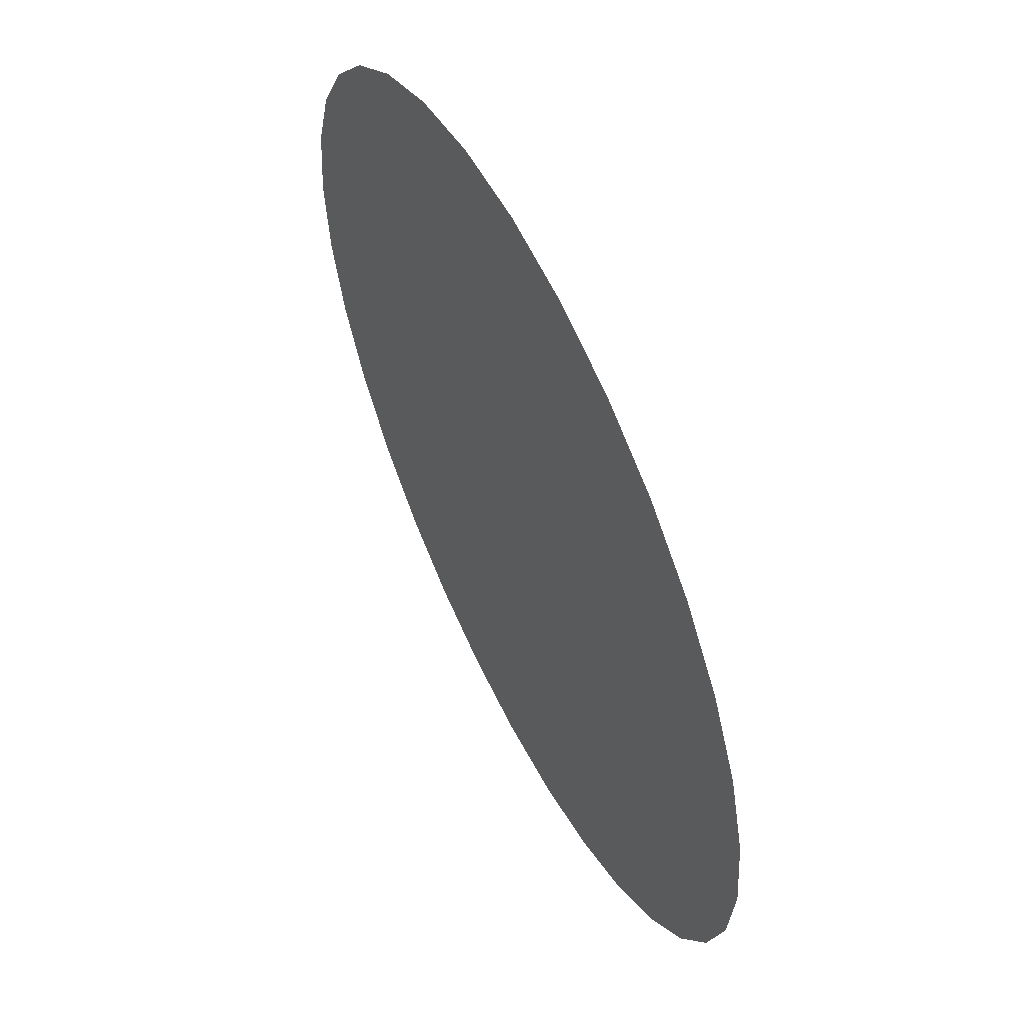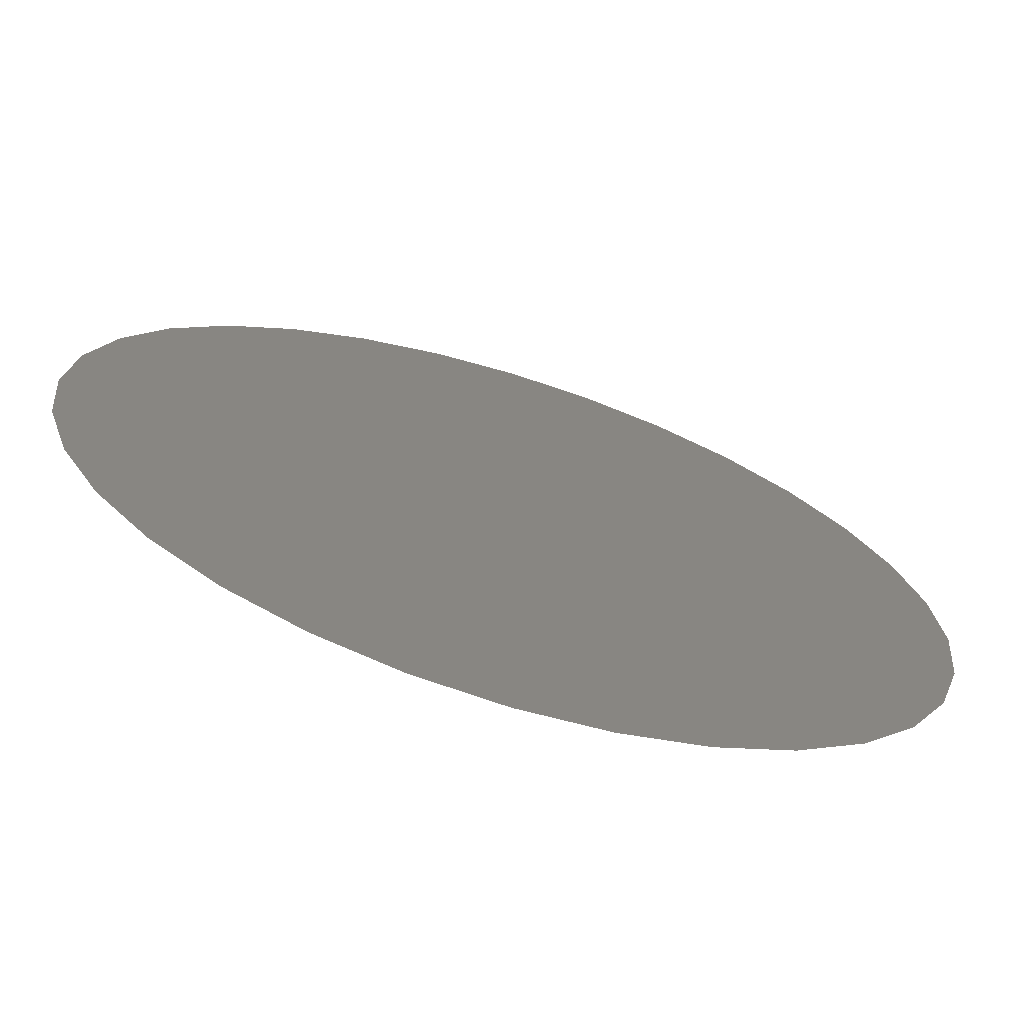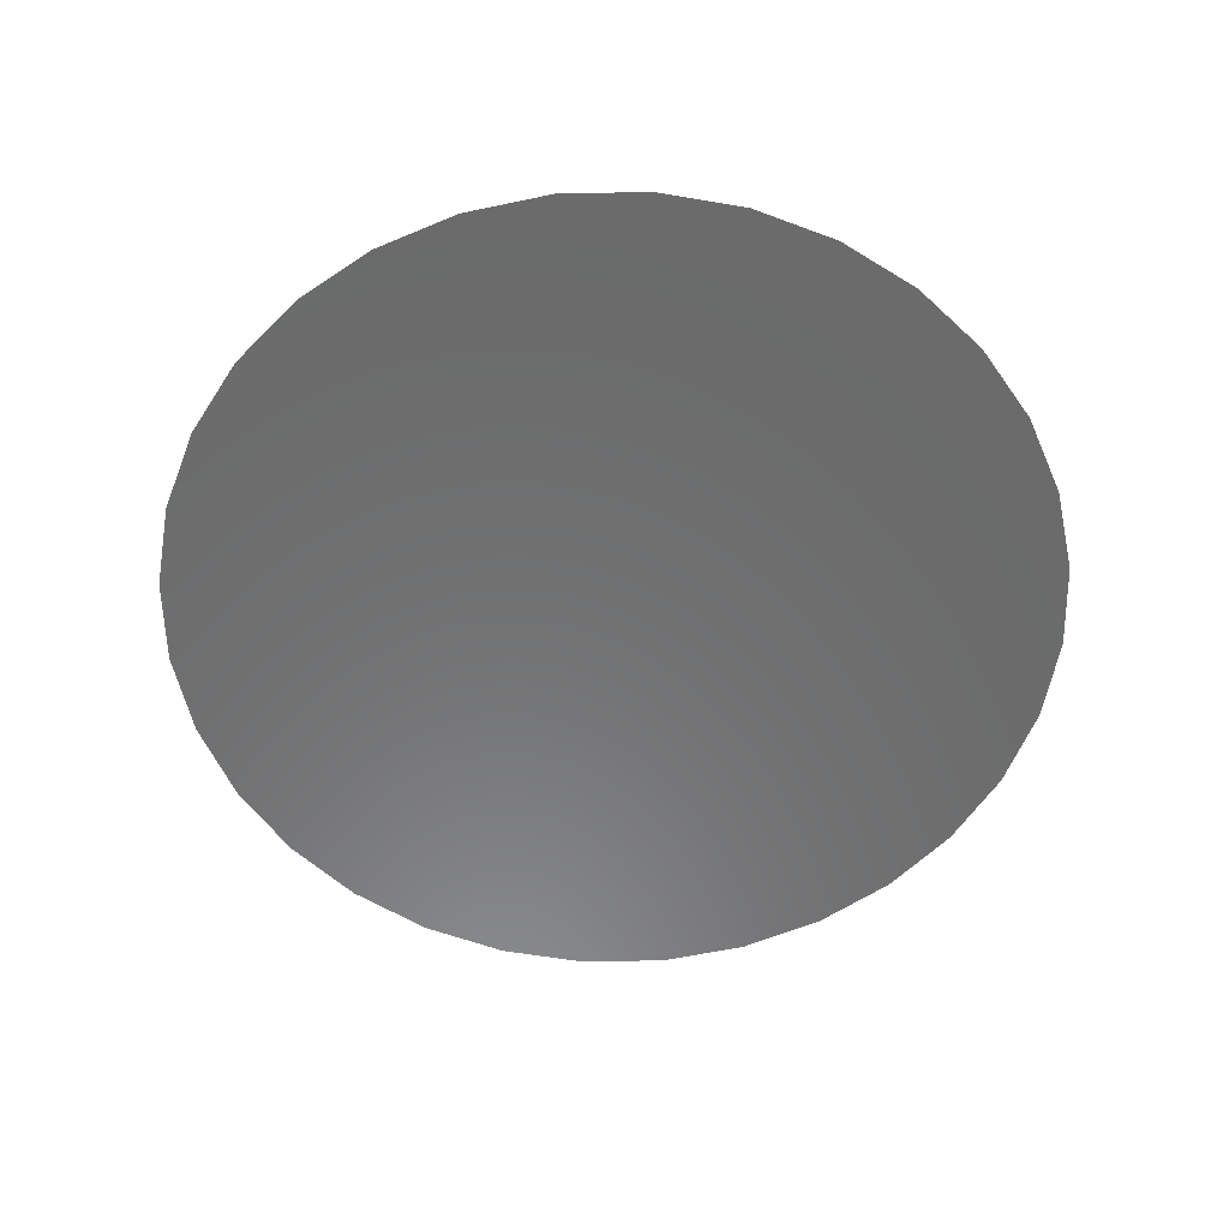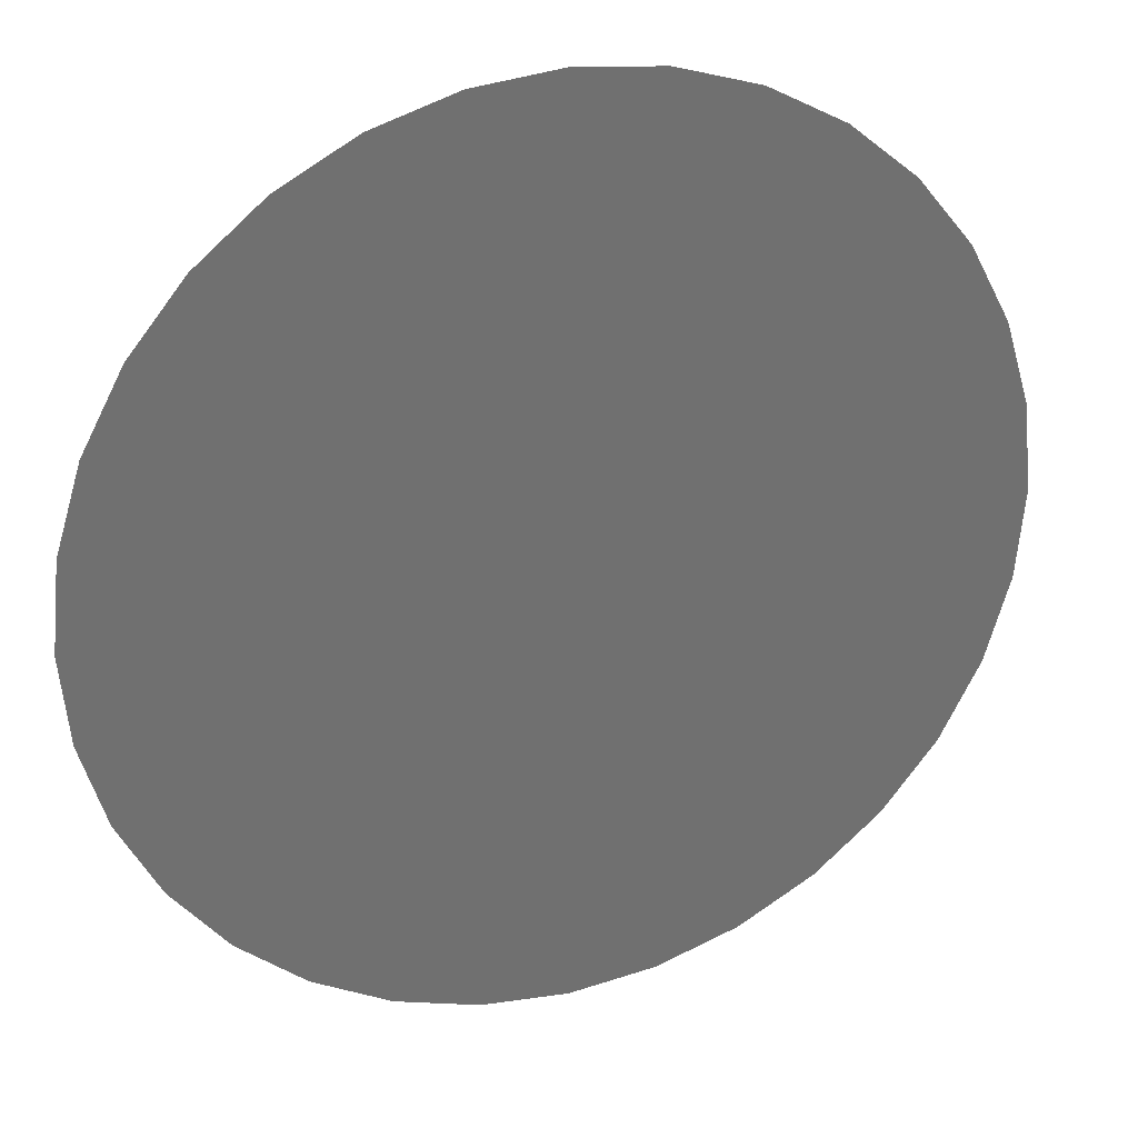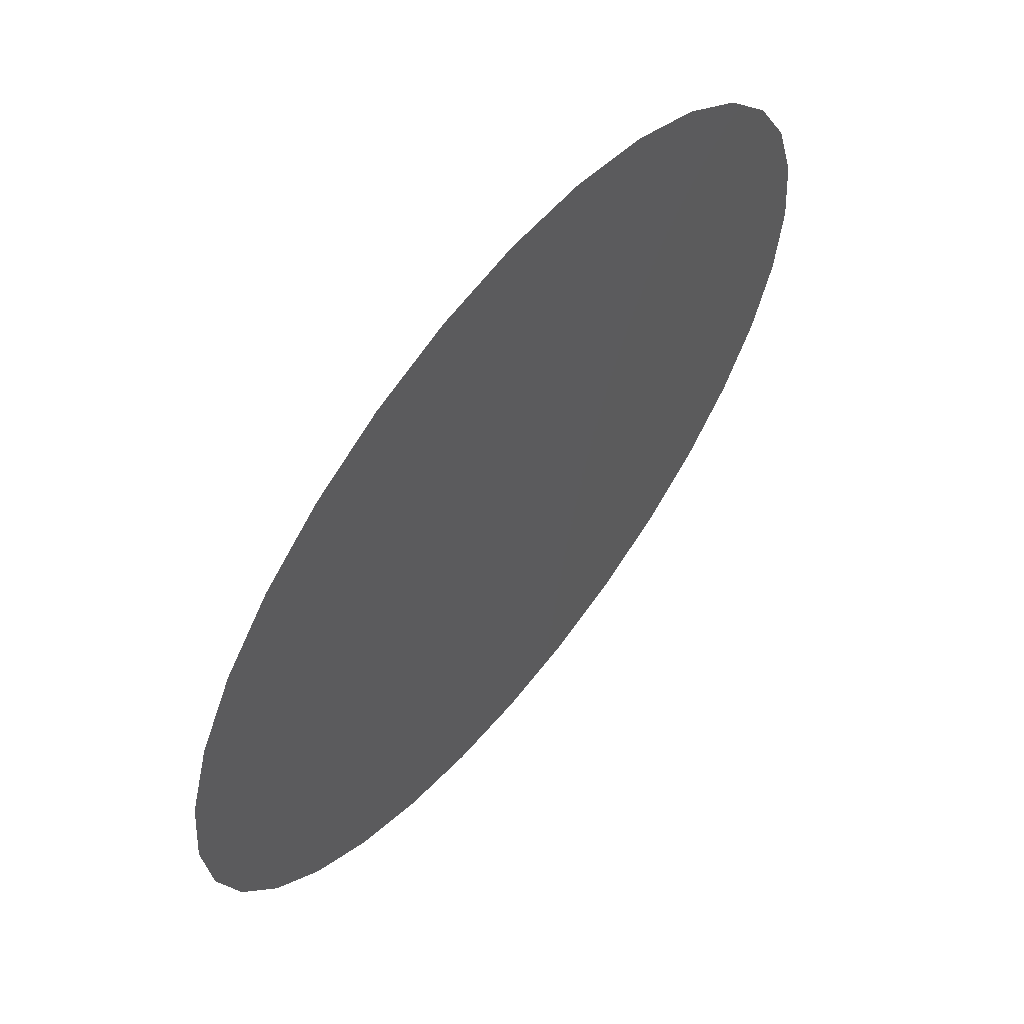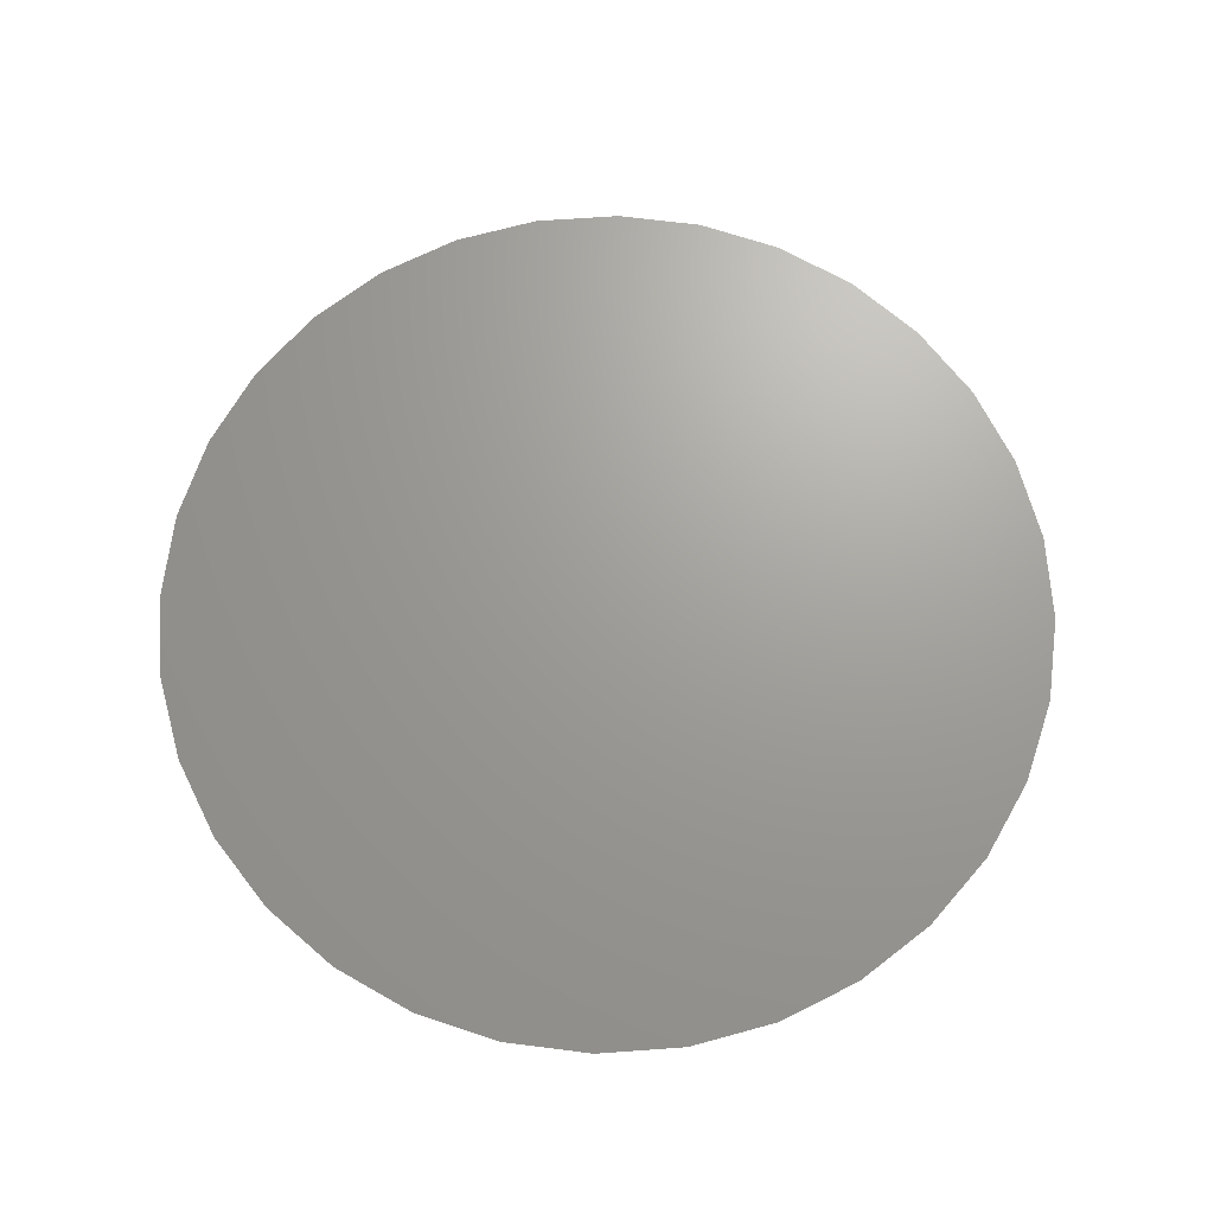
<metadata>
{"format":"stl","ext":"stl","renderer":"f3d","projection":"perspective","resolution":1024,"background":"white","views":[{"elev":57.7,"azim":-116.2,"up":"+Y"},{"elev":-69.6,"azim":-17.3,"up":"+Y"},{"elev":-57.5,"azim":-105.7,"up":"+Z"},{"elev":27.3,"azim":159.6,"up":"+Y"},{"elev":61.5,"azim":128.8,"up":"+Y"},{"elev":68.7,"azim":12.8,"up":"+Z"}]}
</metadata>
<code>
# stl→obj: 32 verts, 30 faces
v 0 0.0129 0.105
v -0.002517 0.01265 0.105
v -0.004937 0.01192 0.105
v -0.007167 0.01073 0.105
v -0.009122 0.009122 0.105
v -0.01073 0.007167 0.105
v -0.01192 0.004937 0.105
v -0.01265 0.002517 0.105
v -0.0129 -0 0.105
v -0.01265 -0.002517 0.105
v -0.01192 -0.004937 0.105
v -0.01073 -0.007167 0.105
v -0.009122 -0.009122 0.105
v -0.007167 -0.01073 0.105
v -0.004937 -0.01192 0.105
v -0.002517 -0.01265 0.105
v 0 -0.0129 0.105
v 0.002517 -0.01265 0.105
v 0.004937 -0.01192 0.105
v 0.007167 -0.01073 0.105
v 0.009122 -0.009122 0.105
v 0.01073 -0.007167 0.105
v 0.01192 -0.004937 0.105
v 0.01265 -0.002517 0.105
v 0.0129 0 0.105
v 0.01265 0.002517 0.105
v 0.01192 0.004937 0.105
v 0.01073 0.007167 0.105
v 0.009122 0.009122 0.105
v 0.007167 0.01073 0.105
v 0.004937 0.01192 0.105
v 0.002517 0.01265 0.105
f 1 2 3
f 3 4 5
f 5 6 7
f 7 8 9
f 9 10 11
f 11 12 13
f 13 14 15
f 15 16 17
f 17 18 19
f 19 20 21
f 21 22 23
f 23 24 25
f 25 26 27
f 27 28 29
f 29 30 31
f 31 32 1
f 1 3 5
f 5 7 9
f 9 11 13
f 13 15 17
f 17 19 21
f 21 23 25
f 25 27 29
f 29 31 1
f 1 5 9
f 9 13 17
f 17 21 25
f 25 29 1
f 1 9 17
f 17 25 1

</code>
